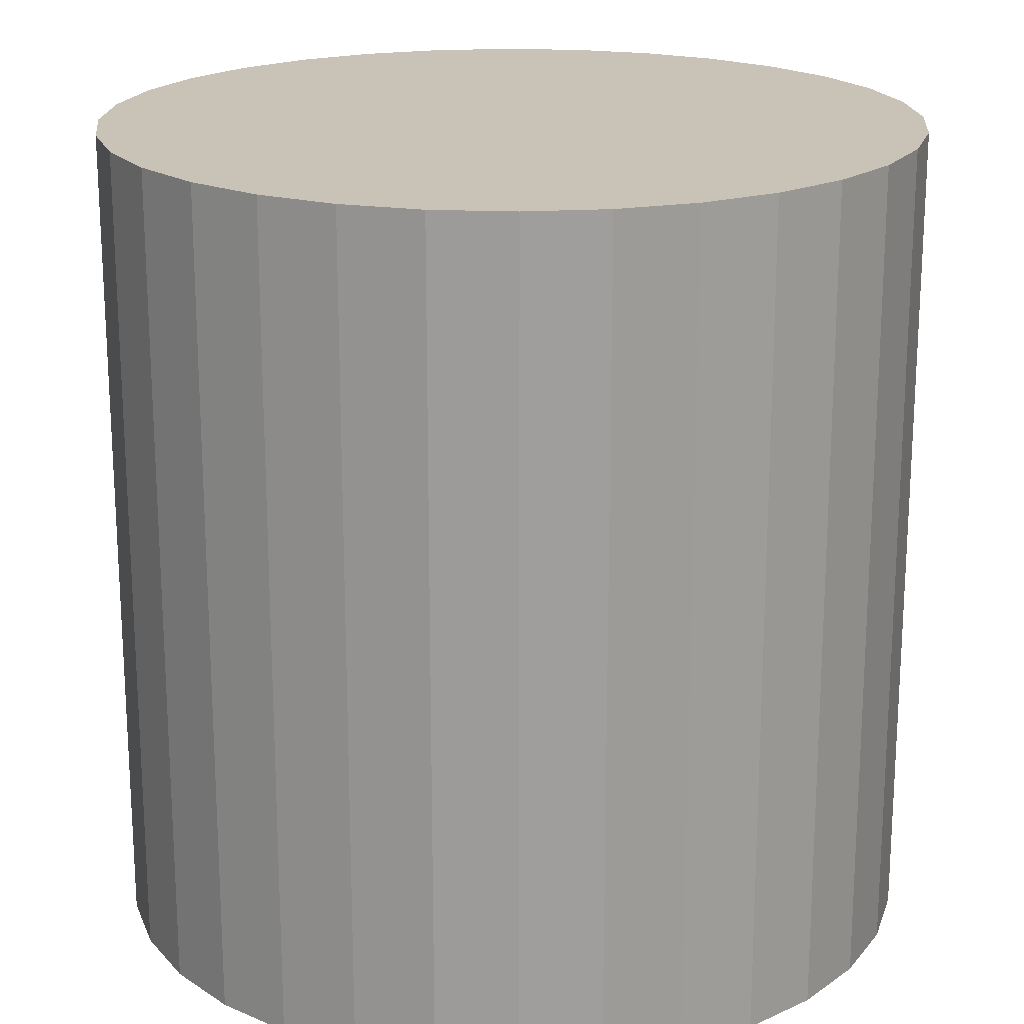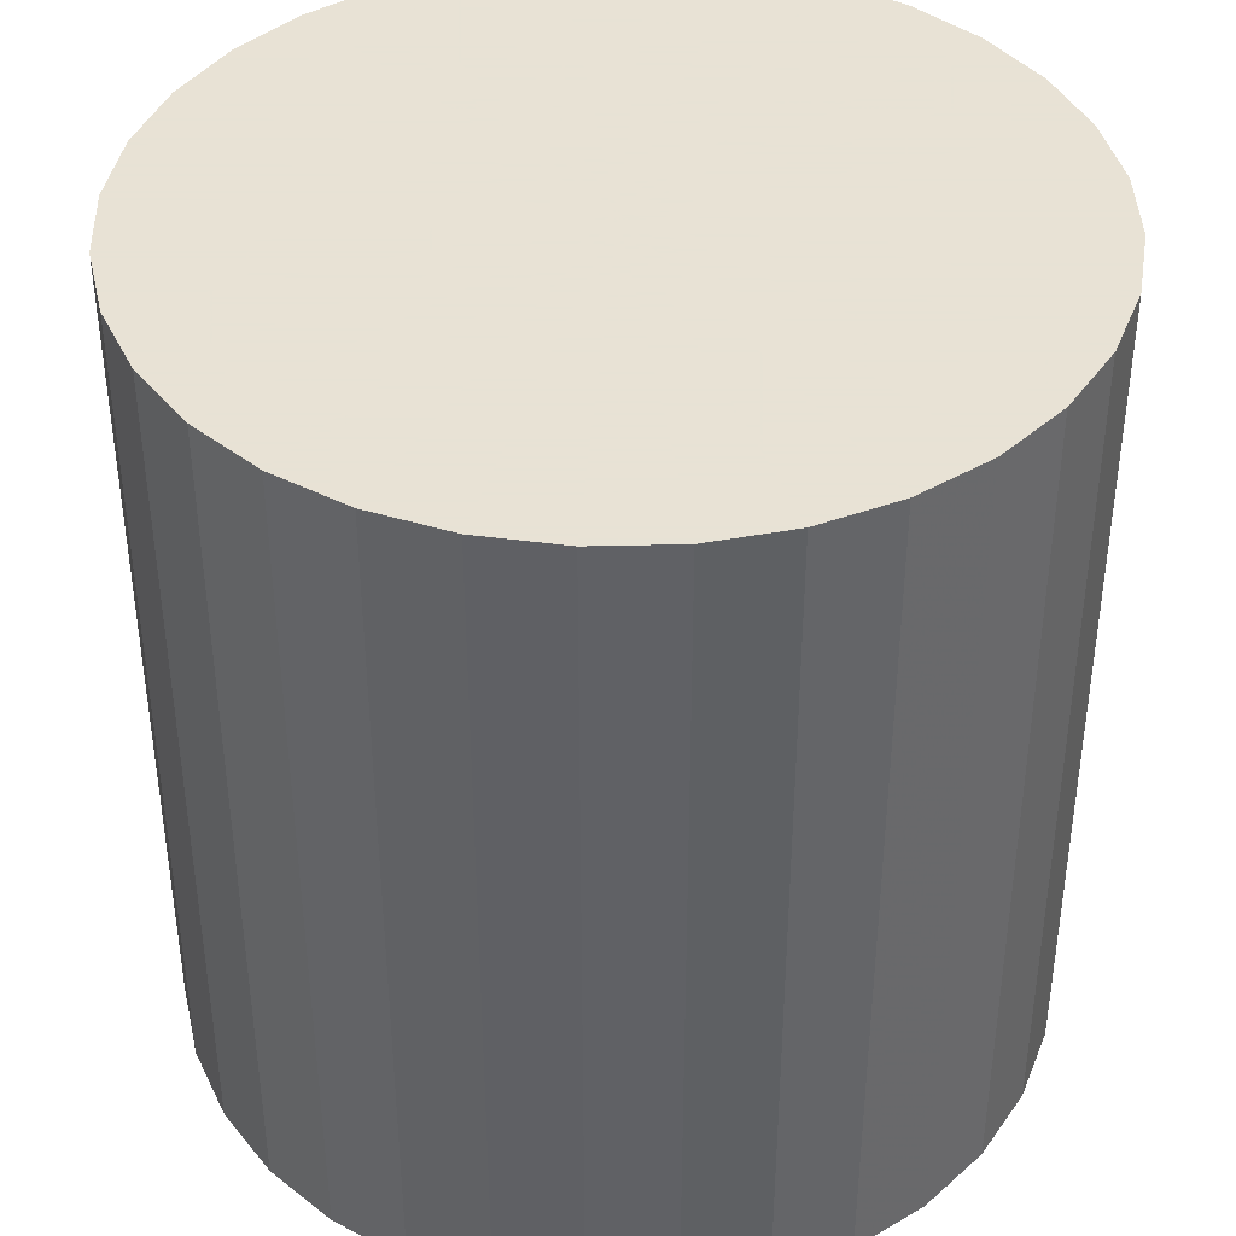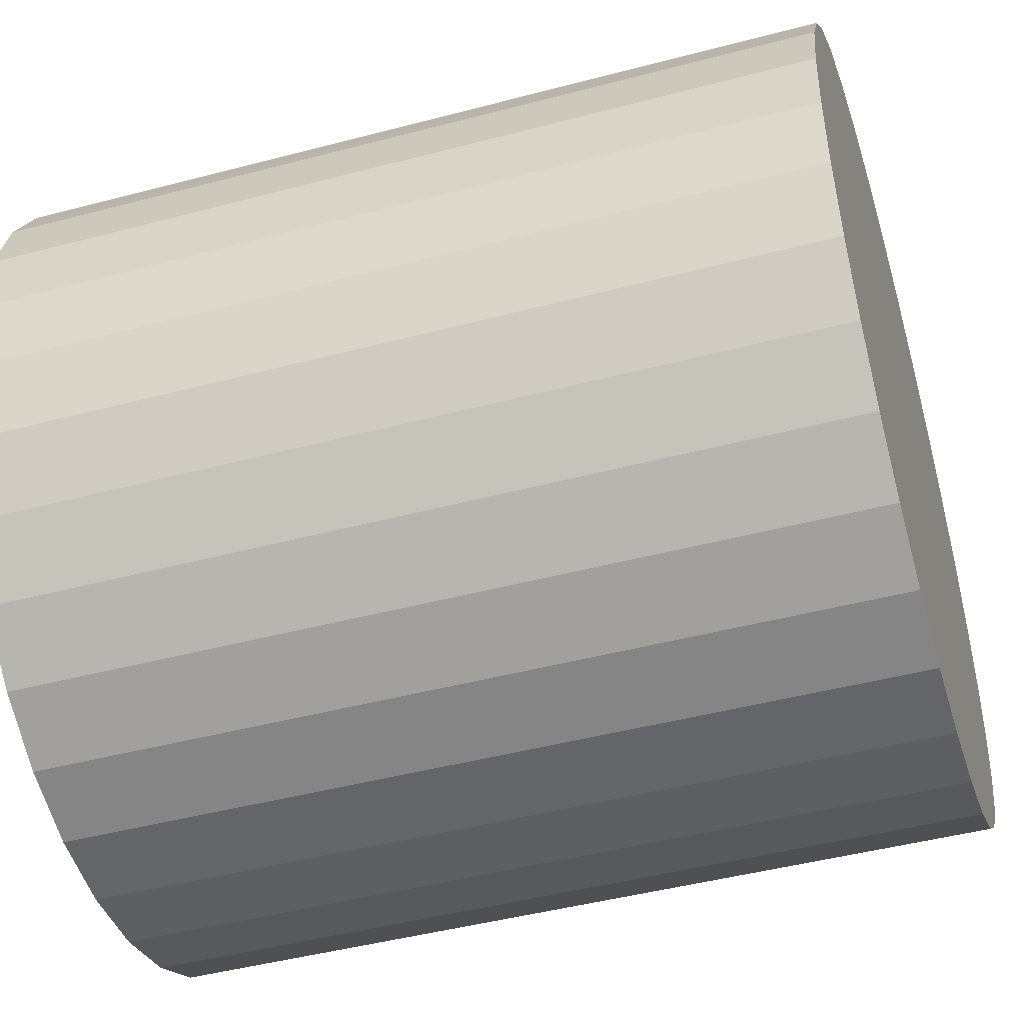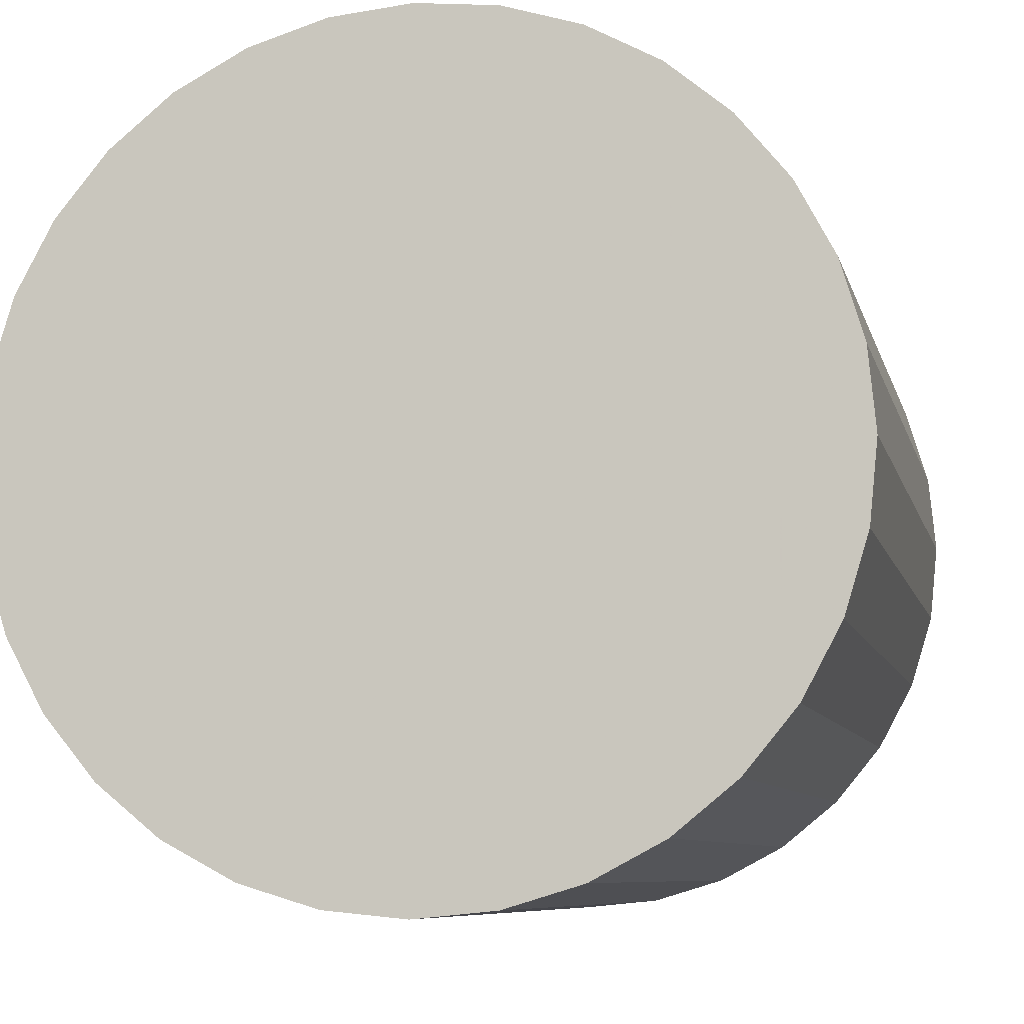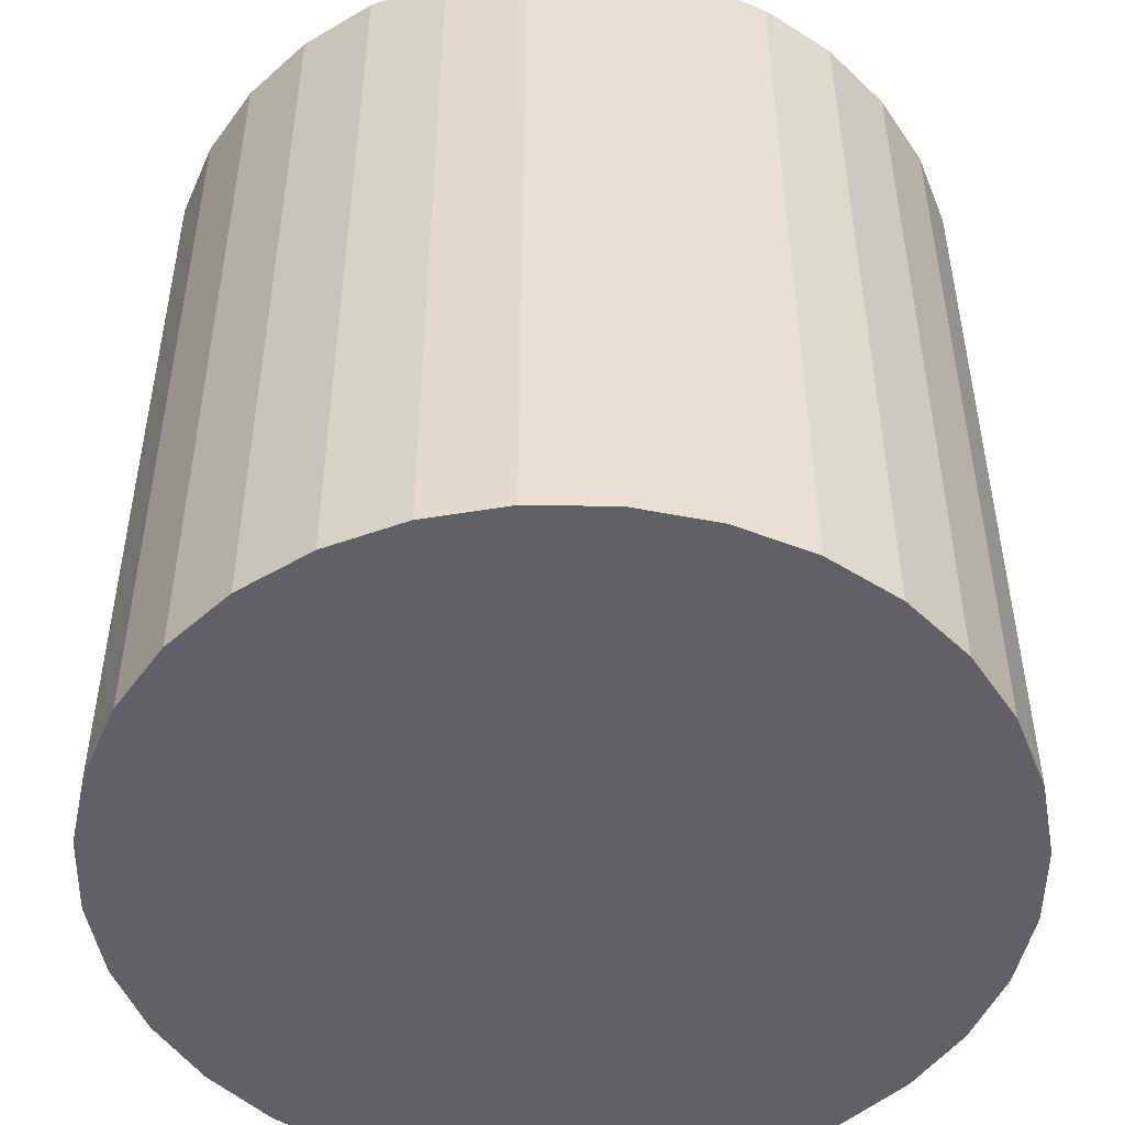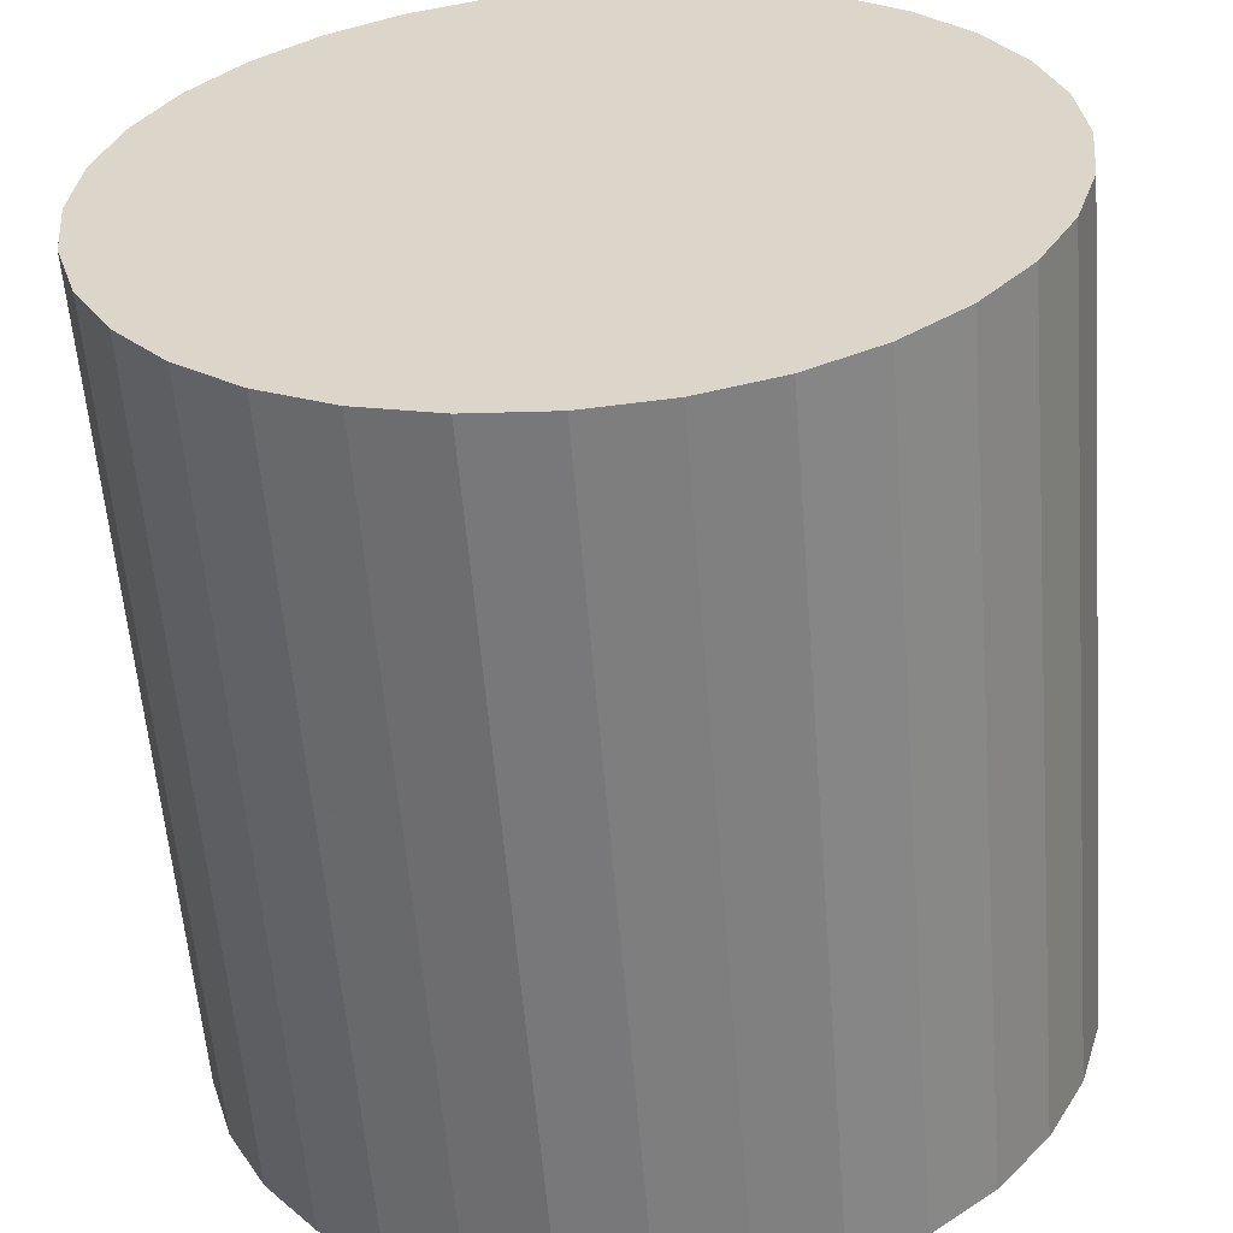
<metadata>
{"format":"obj","ext":"obj","renderer":"f3d","projection":"perspective","resolution":1024,"background":"white","views":[{"elev":19.5,"azim":-23.4,"up":"+Z"},{"elev":40.6,"azim":-63.6,"up":"+Z"},{"elev":-46.2,"azim":-73.2,"up":"+Y"},{"elev":-7.7,"azim":-167.6,"up":"+Y"},{"elev":-49.7,"azim":38.5,"up":"+Z"},{"elev":-58.7,"azim":4.6,"up":"+Y"}]}
</metadata>
<code>
v 0 0 -0.02769
v 0.02735 0 -0.02769
v 0.02735 0 0.02769
v 0 0 0.02769
v 0.02682 0.005336 -0.02769
v 0.02682 0.005336 0.02769
v 0.02527 0.01047 -0.02769
v 0.02527 0.01047 0.02769
v 0.02274 0.0152 -0.02769
v 0.02274 0.0152 0.02769
v 0.01934 0.01934 -0.02769
v 0.01934 0.01934 0.02769
v 0.0152 0.02274 -0.02769
v 0.0152 0.02274 0.02769
v 0.01047 0.02527 -0.02769
v 0.01047 0.02527 0.02769
v 0.005336 0.02682 -0.02769
v 0.005336 0.02682 0.02769
v 0 0.02735 -0.02769
v 0 0.02735 0.02769
v -0.005336 0.02682 -0.02769
v -0.005336 0.02682 0.02769
v -0.01047 0.02527 -0.02769
v -0.01047 0.02527 0.02769
v -0.0152 0.02274 -0.02769
v -0.0152 0.02274 0.02769
v -0.01934 0.01934 -0.02769
v -0.01934 0.01934 0.02769
v -0.02274 0.0152 -0.02769
v -0.02274 0.0152 0.02769
v -0.02527 0.01047 -0.02769
v -0.02527 0.01047 0.02769
v -0.02682 0.005336 -0.02769
v -0.02682 0.005336 0.02769
v -0.02735 0 -0.02769
v -0.02735 0 0.02769
v -0.02682 -0.005336 -0.02769
v -0.02682 -0.005336 0.02769
v -0.02527 -0.01047 -0.02769
v -0.02527 -0.01047 0.02769
v -0.02274 -0.0152 -0.02769
v -0.02274 -0.0152 0.02769
v -0.01934 -0.01934 -0.02769
v -0.01934 -0.01934 0.02769
v -0.0152 -0.02274 -0.02769
v -0.0152 -0.02274 0.02769
v -0.01047 -0.02527 -0.02769
v -0.01047 -0.02527 0.02769
v -0.005336 -0.02682 -0.02769
v -0.005336 -0.02682 0.02769
v -0 -0.02735 -0.02769
v -0 -0.02735 0.02769
v 0.005336 -0.02682 -0.02769
v 0.005336 -0.02682 0.02769
v 0.01047 -0.02527 -0.02769
v 0.01047 -0.02527 0.02769
v 0.0152 -0.02274 -0.02769
v 0.0152 -0.02274 0.02769
v 0.01934 -0.01934 -0.02769
v 0.01934 -0.01934 0.02769
v 0.02274 -0.0152 -0.02769
v 0.02274 -0.0152 0.02769
v 0.02527 -0.01047 -0.02769
v 0.02527 -0.01047 0.02769
v 0.02682 -0.005336 -0.02769
v 0.02682 -0.005336 0.02769
f 2 1 5
f 2 5 3
f 3 5 6
f 3 6 4
f 5 1 7
f 5 7 6
f 6 7 8
f 6 8 4
f 7 1 9
f 7 9 8
f 8 9 10
f 8 10 4
f 9 1 11
f 9 11 10
f 10 11 12
f 10 12 4
f 11 1 13
f 11 13 12
f 12 13 14
f 12 14 4
f 13 1 15
f 13 15 14
f 14 15 16
f 14 16 4
f 15 1 17
f 15 17 16
f 16 17 18
f 16 18 4
f 17 1 19
f 17 19 18
f 18 19 20
f 18 20 4
f 19 1 21
f 19 21 20
f 20 21 22
f 20 22 4
f 21 1 23
f 21 23 22
f 22 23 24
f 22 24 4
f 23 1 25
f 23 25 24
f 24 25 26
f 24 26 4
f 25 1 27
f 25 27 26
f 26 27 28
f 26 28 4
f 27 1 29
f 27 29 28
f 28 29 30
f 28 30 4
f 29 1 31
f 29 31 30
f 30 31 32
f 30 32 4
f 31 1 33
f 31 33 32
f 32 33 34
f 32 34 4
f 33 1 35
f 33 35 34
f 34 35 36
f 34 36 4
f 35 1 37
f 35 37 36
f 36 37 38
f 36 38 4
f 37 1 39
f 37 39 38
f 38 39 40
f 38 40 4
f 39 1 41
f 39 41 40
f 40 41 42
f 40 42 4
f 41 1 43
f 41 43 42
f 42 43 44
f 42 44 4
f 43 1 45
f 43 45 44
f 44 45 46
f 44 46 4
f 45 1 47
f 45 47 46
f 46 47 48
f 46 48 4
f 47 1 49
f 47 49 48
f 48 49 50
f 48 50 4
f 49 1 51
f 49 51 50
f 50 51 52
f 50 52 4
f 51 1 53
f 51 53 52
f 52 53 54
f 52 54 4
f 53 1 55
f 53 55 54
f 54 55 56
f 54 56 4
f 55 1 57
f 55 57 56
f 56 57 58
f 56 58 4
f 57 1 59
f 57 59 58
f 58 59 60
f 58 60 4
f 59 1 61
f 59 61 60
f 60 61 62
f 60 62 4
f 61 1 63
f 61 63 62
f 62 63 64
f 62 64 4
f 63 1 65
f 63 65 64
f 64 65 66
f 64 66 4
f 65 1 2
f 65 2 66
f 66 2 3
f 66 3 4

</code>
